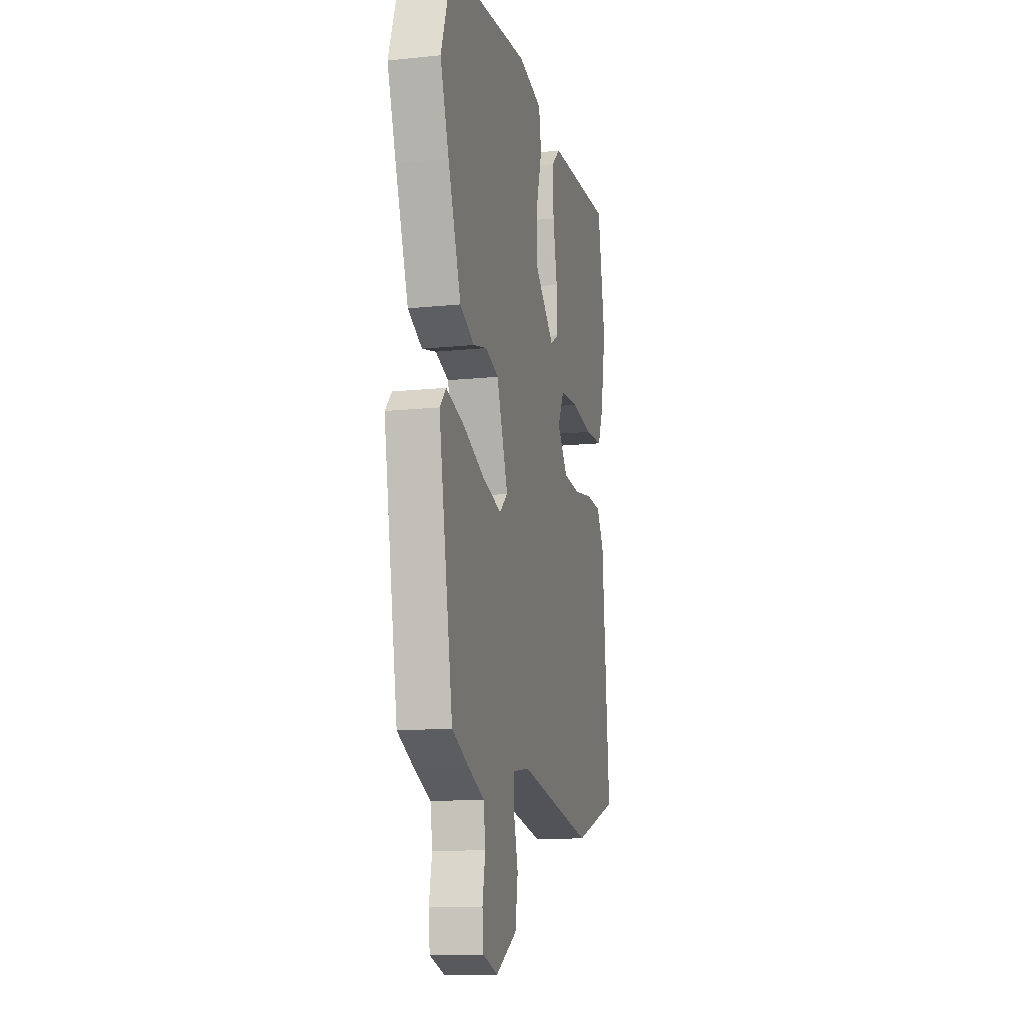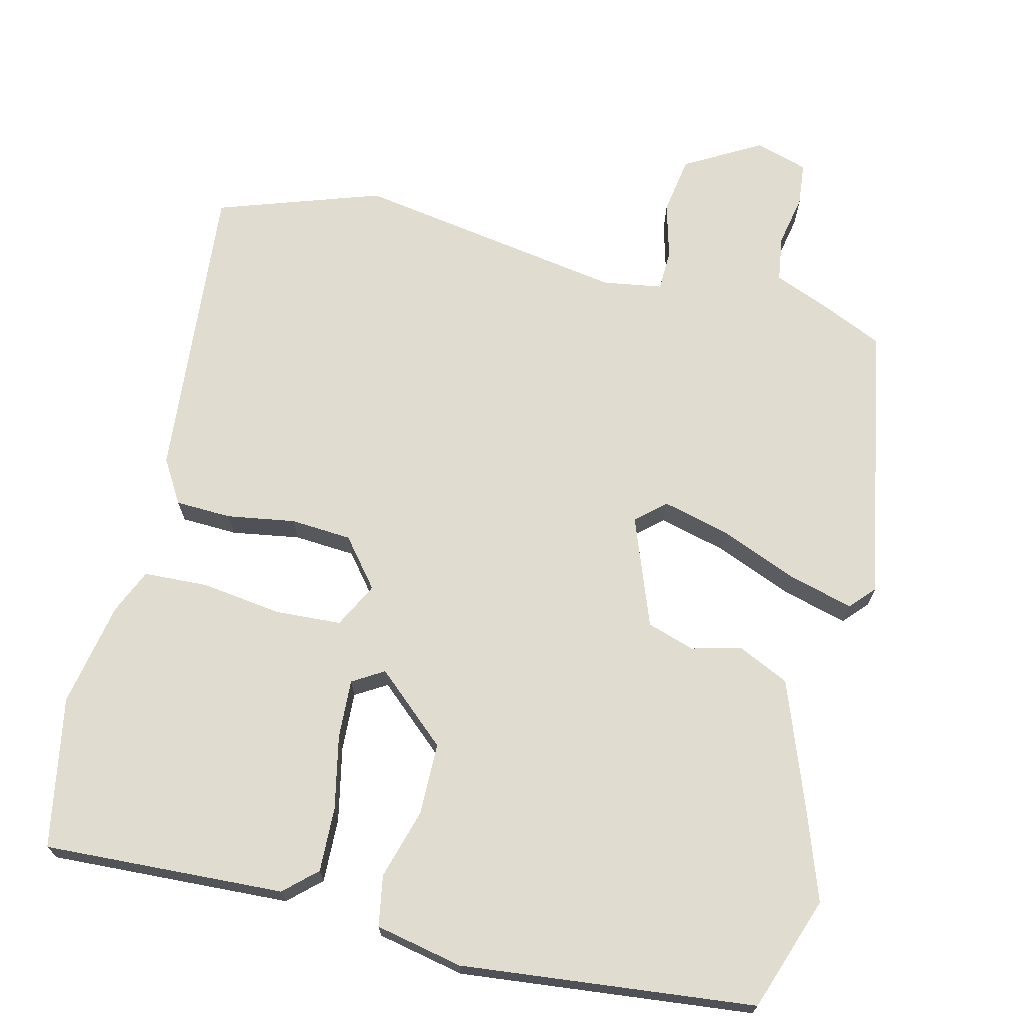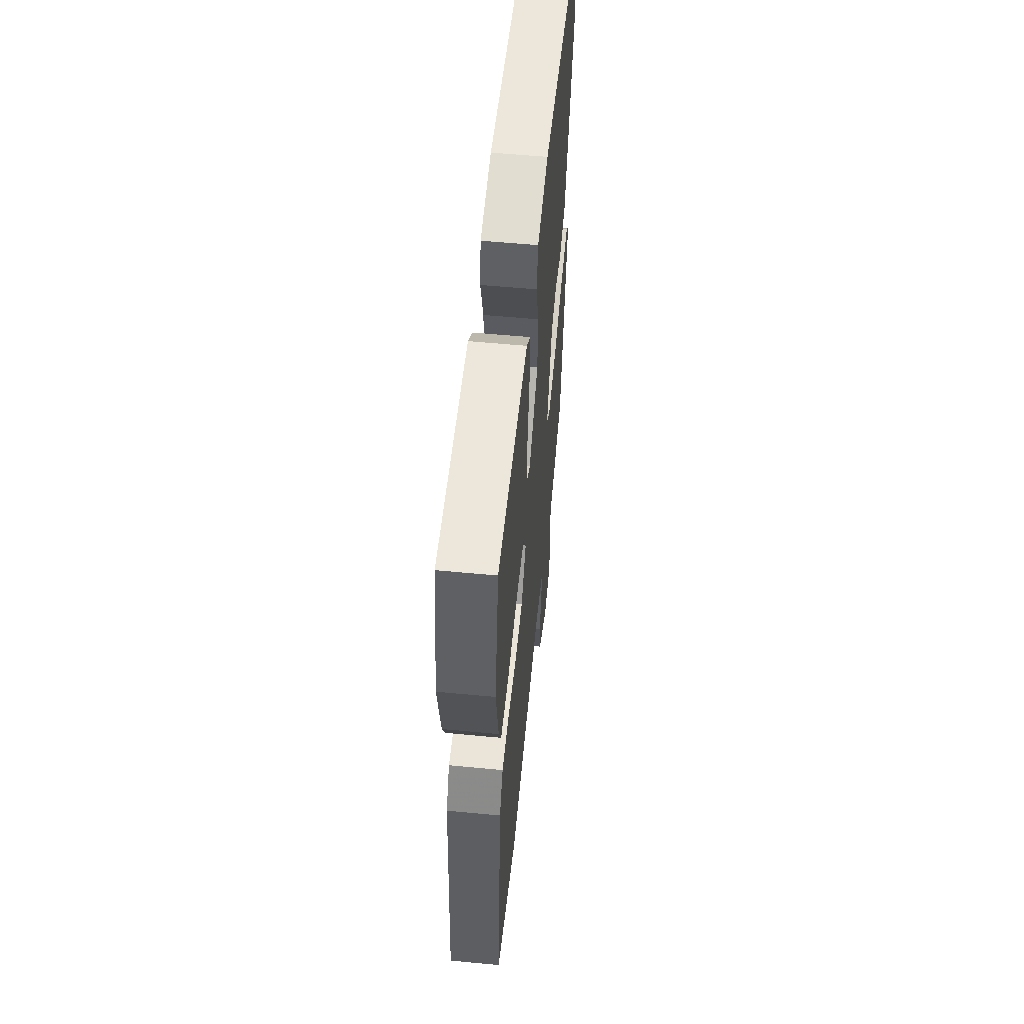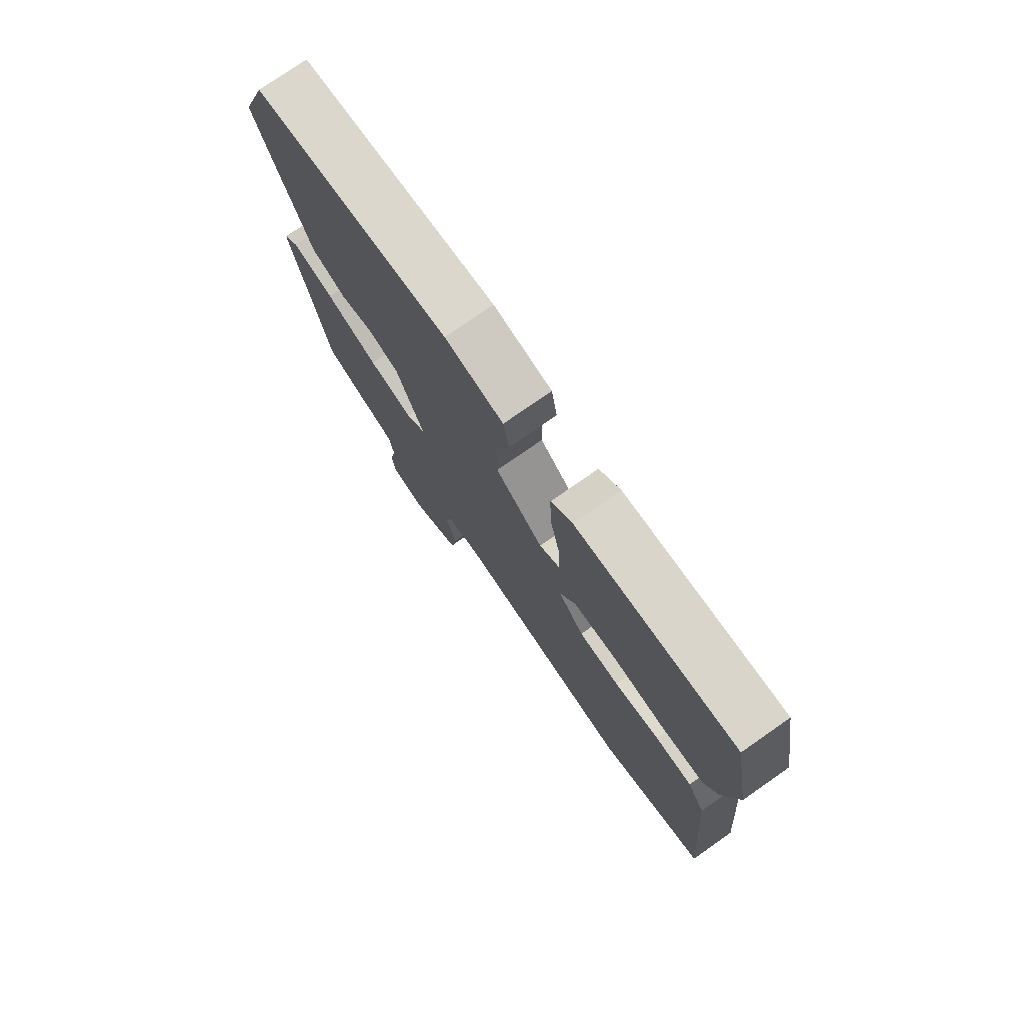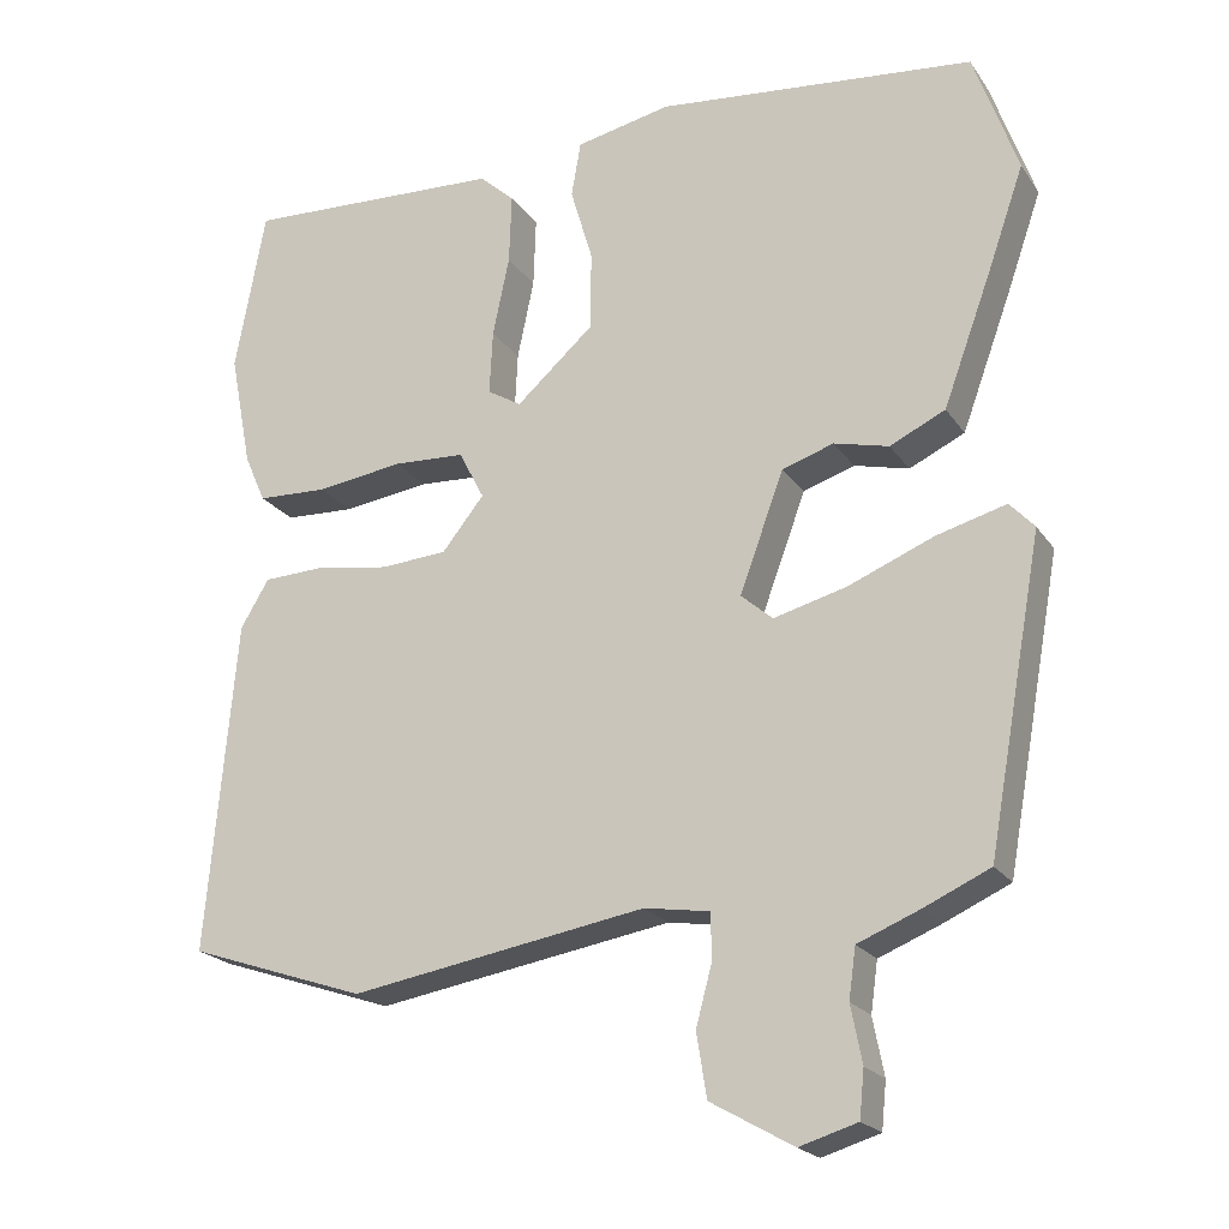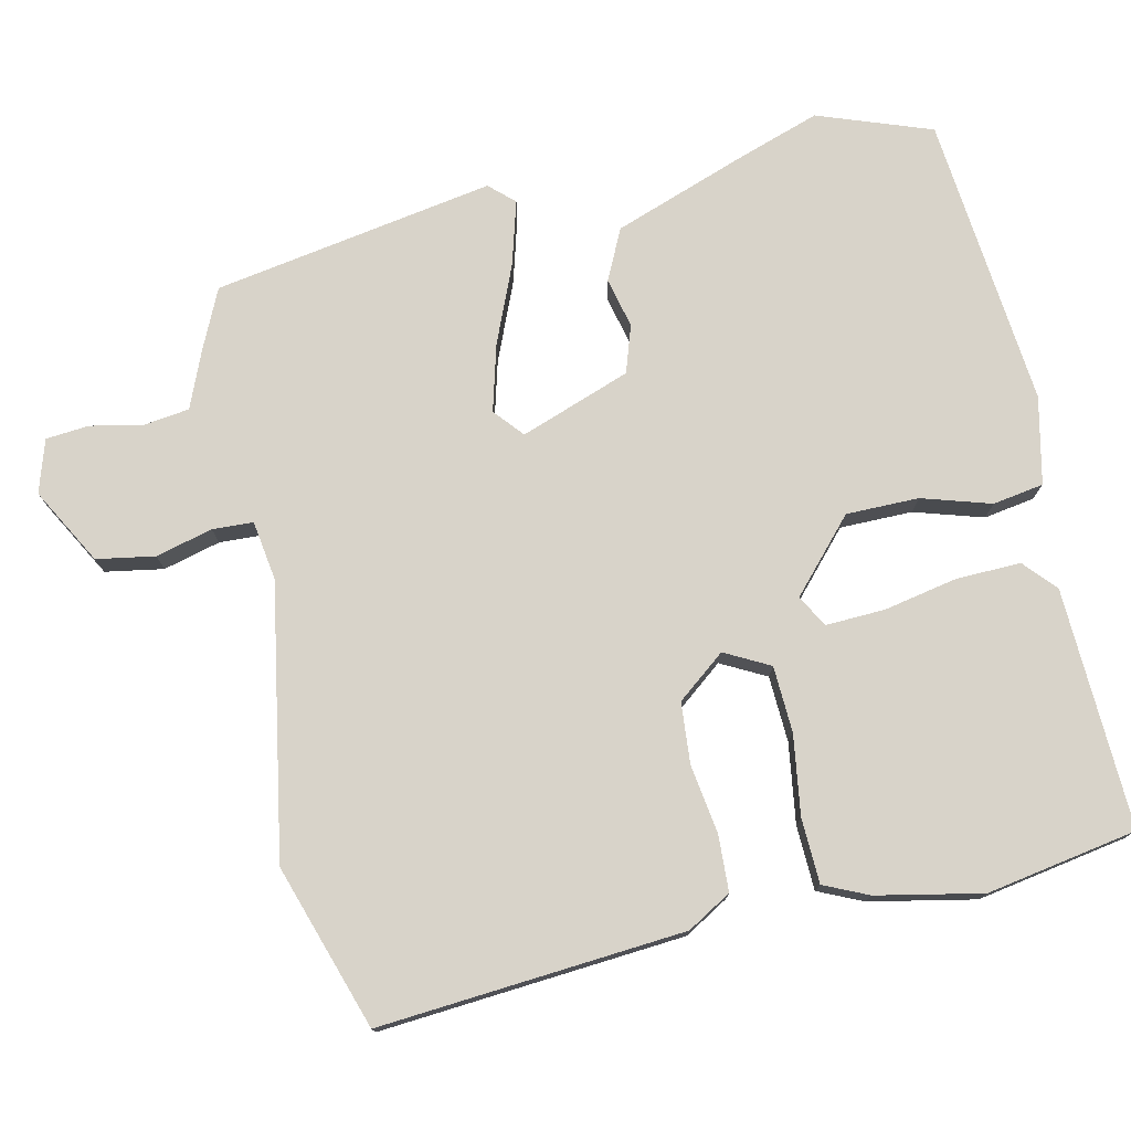
<metadata>
{"format":"obj","ext":"obj","renderer":"f3d","projection":"perspective","resolution":1024,"background":"white","views":[{"elev":-13.4,"azim":103.2,"up":"+Z"},{"elev":69.6,"azim":13.6,"up":"+Y"},{"elev":56.7,"azim":-84.3,"up":"+Z"},{"elev":76.6,"azim":-124.9,"up":"+Z"},{"elev":-21.2,"azim":25.0,"up":"+Z"},{"elev":76.0,"azim":-102.0,"up":"+Y"}]}
</metadata>
<code>
v -0.534 0.07 0.314
v -0.496 0.07 0.521
v -0.166 0.07 0.505
v -0.122 0.07 0.465
v -0.125 0.07 0.376
v -0.146 0.07 0.275
v -0.15 0.07 0.194
v -0.107 0.07 0.168
v -0.009 0.07 0.255
v -0.008 0.07 0.355
v -0.036 0.07 0.45
v -0.024 0.07 0.52
v 0.096 0.07 0.545
v 0.499 0.07 0.503
v 0.554 0.07 0.346
v 0.511 0.07 0.223
v 0.447 0.07 0.049
v 0.377 0.07 0.016
v 0.308 0.07 0.033
v 0.243 0.07 0.012
v 0.187 0.07 -0.139
v 0.227 0.07 -0.174
v 0.319 0.07 -0.15
v 0.427 0.07 -0.106
v 0.515 0.07 -0.082
v 0.546 0.07 -0.116
v 0.476 0.07 -0.502
v 0.394 0.07 -0.539
v 0.315 0.07 -0.571
v 0.306 0.07 -0.634
v 0.32 0.07 -0.706
v 0.314 0.07 -0.765
v 0.241 0.07 -0.787
v 0.137 0.07 -0.728
v 0.124 0.07 -0.648
v 0.145 0.07 -0.57
v 0.143 0.07 -0.514
v 0.061 0.07 -0.501
v -0.313 0.07 -0.563
v -0.538 0.07 -0.487
v -0.501 0.07 -0.068
v -0.465 0.07 -0.008
v -0.388 0.07 -0.005
v -0.294 0.07 -0.02
v -0.21 0.07 -0.014
v -0.157 0.07 0.052
v -0.189 0.07 0.114
v -0.28 0.07 0.119
v -0.39 0.07 0.104
v -0.479 0.07 0.108
v -0.506 0.07 0.169
v -0.534 0 0.314
v -0.496 0 0.521
v -0.166 0 0.505
v -0.122 0 0.465
v -0.125 0 0.376
v -0.146 0 0.275
v -0.15 0 0.194
v -0.107 0 0.168
v -0.009 0 0.255
v -0.008 0 0.355
v -0.036 0 0.45
v -0.024 0 0.52
v 0.096 0 0.545
v 0.499 0 0.503
v 0.554 0 0.346
v 0.511 0 0.223
v 0.447 0 0.049
v 0.377 0 0.016
v 0.308 0 0.033
v 0.243 0 0.012
v 0.187 0 -0.139
v 0.227 0 -0.174
v 0.319 0 -0.15
v 0.427 0 -0.106
v 0.515 0 -0.082
v 0.546 0 -0.116
v 0.476 0 -0.502
v 0.394 0 -0.539
v 0.315 0 -0.571
v 0.306 0 -0.634
v 0.32 0 -0.706
v 0.314 0 -0.765
v 0.241 0 -0.787
v 0.137 0 -0.728
v 0.124 0 -0.648
v 0.145 0 -0.57
v 0.143 0 -0.514
v 0.061 0 -0.501
v -0.313 0 -0.563
v -0.538 0 -0.487
v -0.501 0 -0.068
v -0.465 0 -0.008
v -0.388 0 -0.005
v -0.294 0 -0.02
v -0.21 0 -0.014
v -0.157 0 0.052
v -0.189 0 0.114
v -0.28 0 0.119
v -0.39 0 0.104
v -0.479 0 0.108
v -0.506 0 0.169
f 48 49 50 51
f 47 48 51 1
f 41 42 43 44
f 41 44 45
f 38 39 40 41
f 37 38 41 45
f 33 34 35 36
f 33 36 37
f 30 31 32 33
f 29 30 33 37
f 23 24 25 26
f 22 23 26 27
f 21 22 27 28
f 16 17 18 19
f 16 19 20
f 15 16 20
f 14 15 20
f 13 14 20
f 10 11 12 13
f 9 10 13 20
f 8 9 20 21
f 3 4 5 6
f 3 6 7
f 47 1 2 3
f 46 47 3 7
f 37 45 46
f 28 29 37 46
f 21 28 46
f 7 8 21 46
f 102 101 100 99
f 52 102 99 98
f 95 94 93 92
f 96 95 92
f 92 91 90 89
f 96 92 89 88
f 87 86 85 84
f 88 87 84
f 84 83 82 81
f 88 84 81 80
f 77 76 75 74
f 78 77 74 73
f 79 78 73 72
f 70 69 68 67
f 71 70 67
f 71 67 66
f 71 66 65
f 71 65 64
f 64 63 62 61
f 71 64 61 60
f 72 71 60 59
f 57 56 55 54
f 58 57 54
f 54 53 52 98
f 58 54 98 97
f 97 96 88
f 97 88 80 79
f 97 79 72
f 97 72 59 58
f 1 52 53 2
f 2 53 54 3
f 3 54 55 4
f 4 55 56 5
f 5 56 57 6
f 6 57 58 7
f 7 58 59 8
f 8 59 60 9
f 9 60 61 10
f 10 61 62 11
f 11 62 63 12
f 12 63 64 13
f 13 64 65 14
f 14 65 66 15
f 15 66 67 16
f 16 67 68 17
f 17 68 69 18
f 18 69 70 19
f 19 70 71 20
f 20 71 72 21
f 21 72 73 22
f 22 73 74 23
f 23 74 75 24
f 24 75 76 25
f 25 76 77 26
f 26 77 78 27
f 27 78 79 28
f 28 79 80 29
f 29 80 81 30
f 30 81 82 31
f 31 82 83 32
f 32 83 84 33
f 33 84 85 34
f 34 85 86 35
f 35 86 87 36
f 36 87 88 37
f 37 88 89 38
f 38 89 90 39
f 39 90 91 40
f 40 91 92 41
f 41 92 93 42
f 42 93 94 43
f 43 94 95 44
f 44 95 96 45
f 45 96 97 46
f 46 97 98 47
f 47 98 99 48
f 48 99 100 49
f 49 100 101 50
f 50 101 102 51
f 51 102 52 1

</code>
